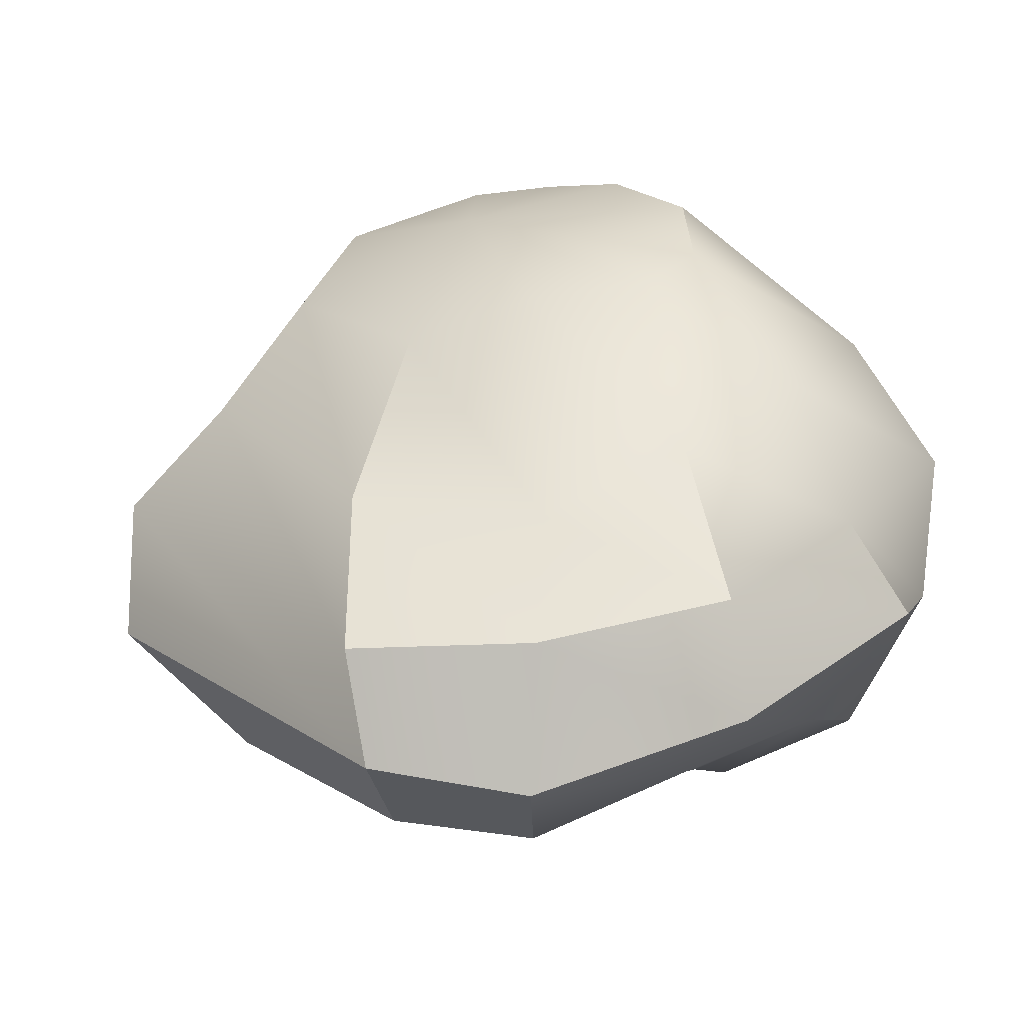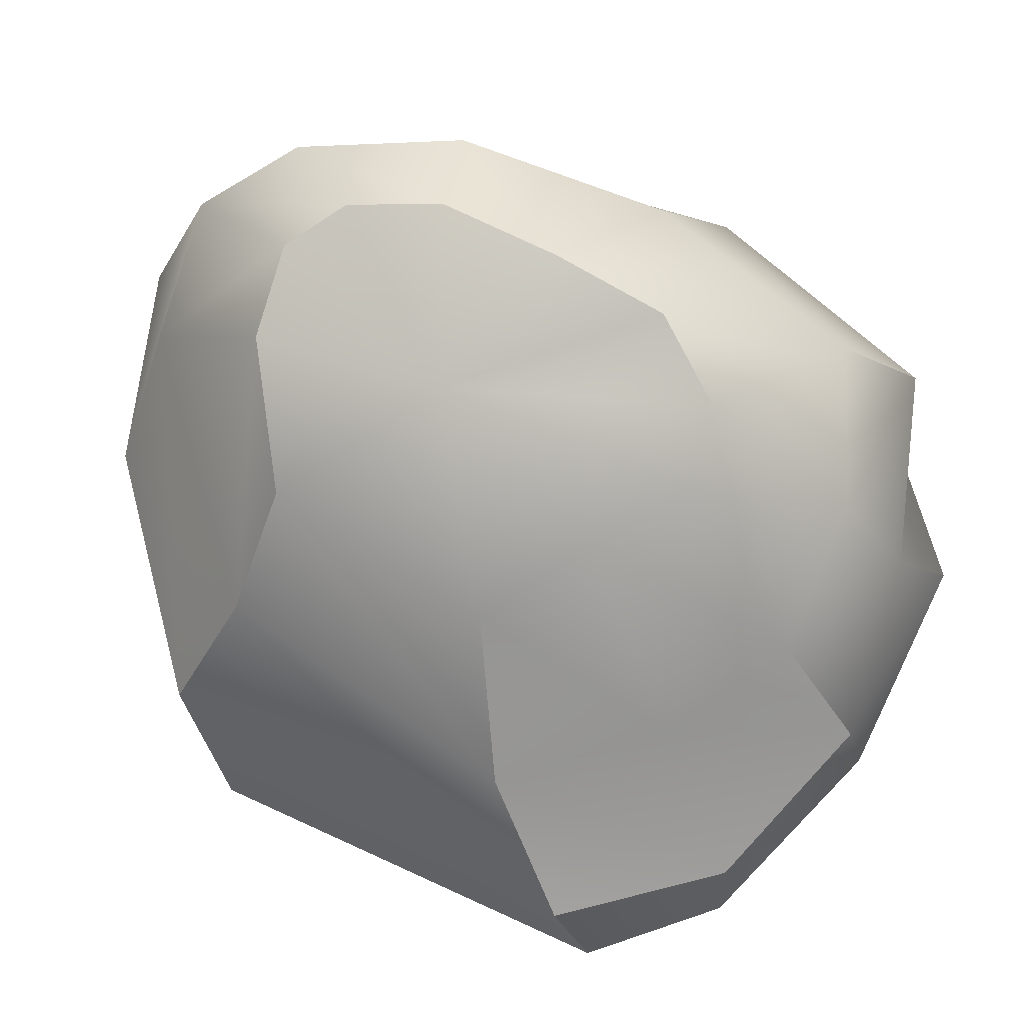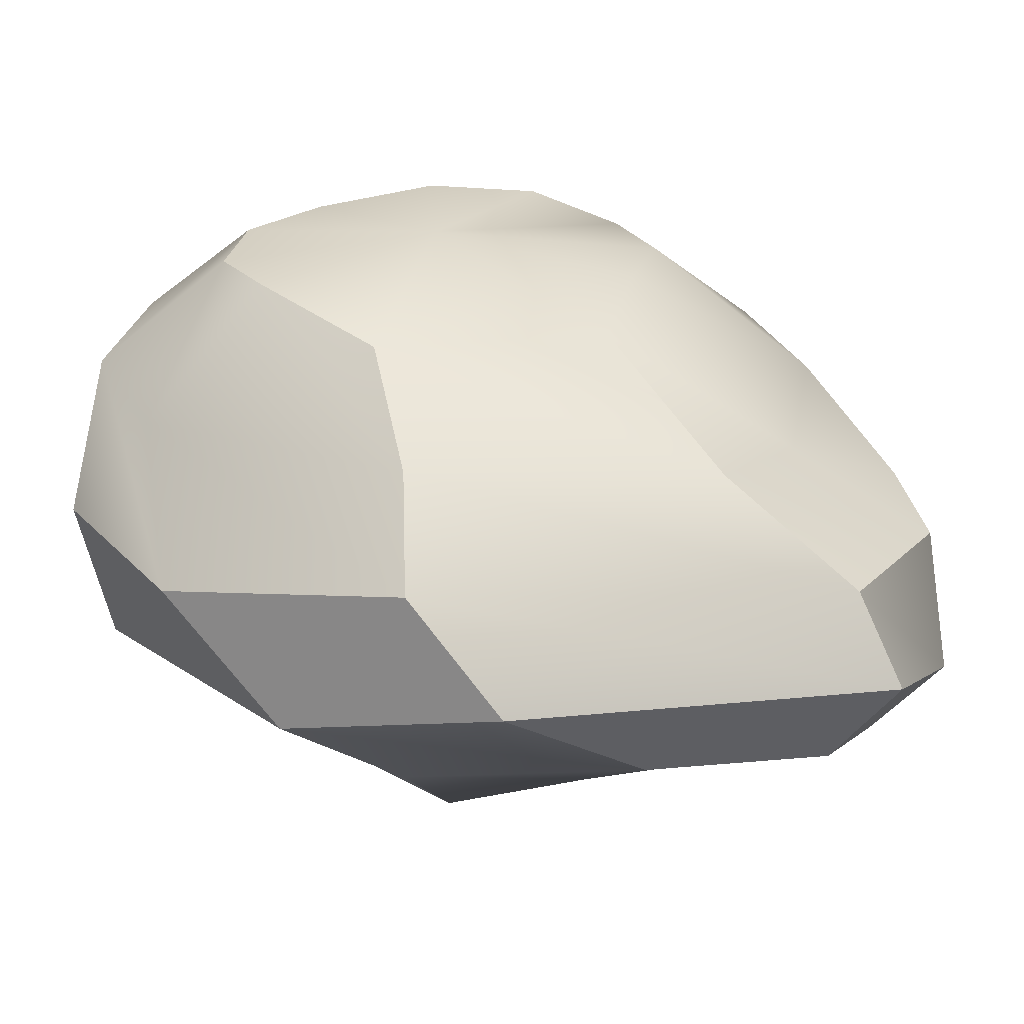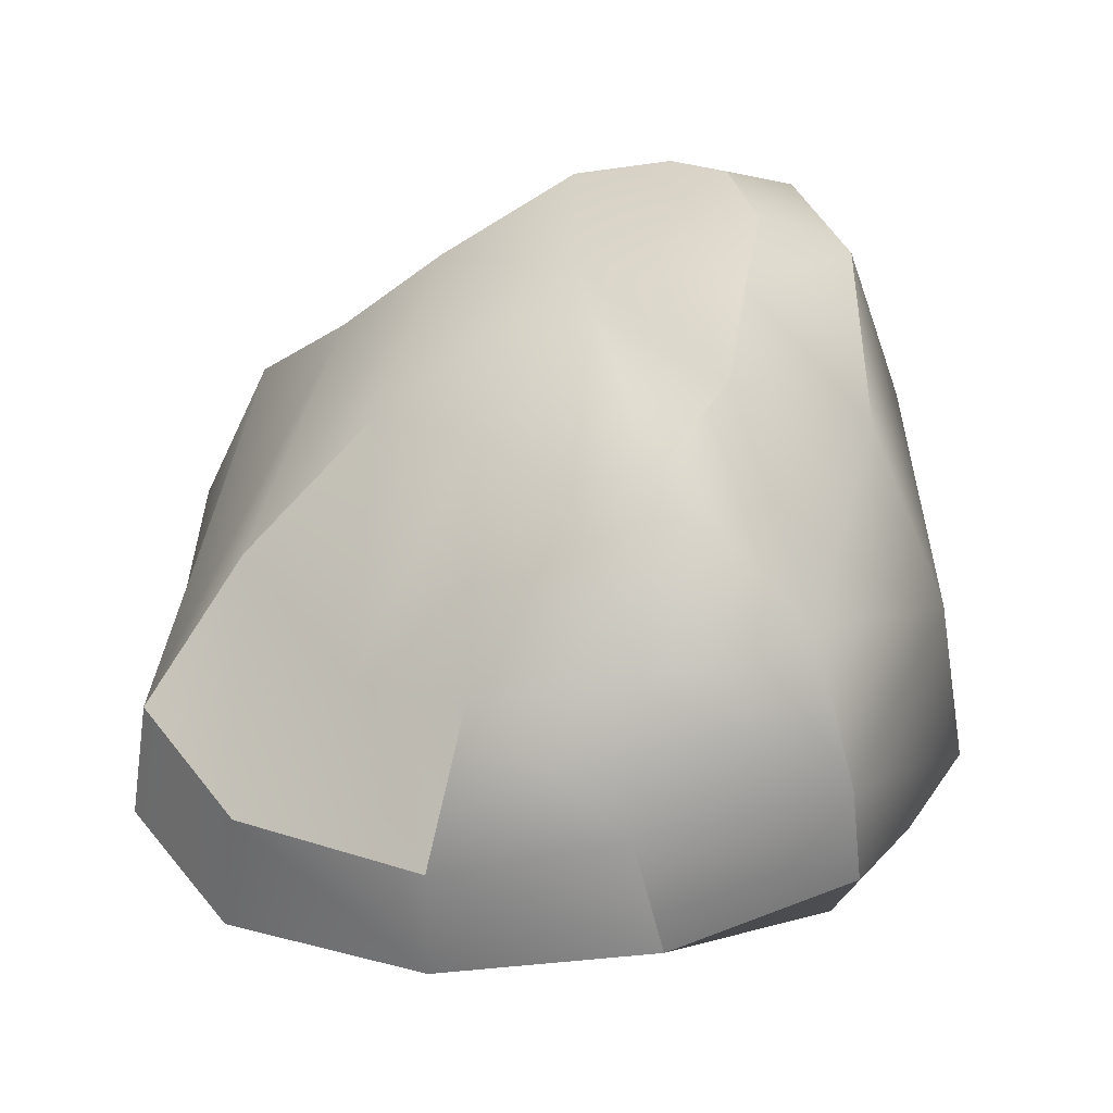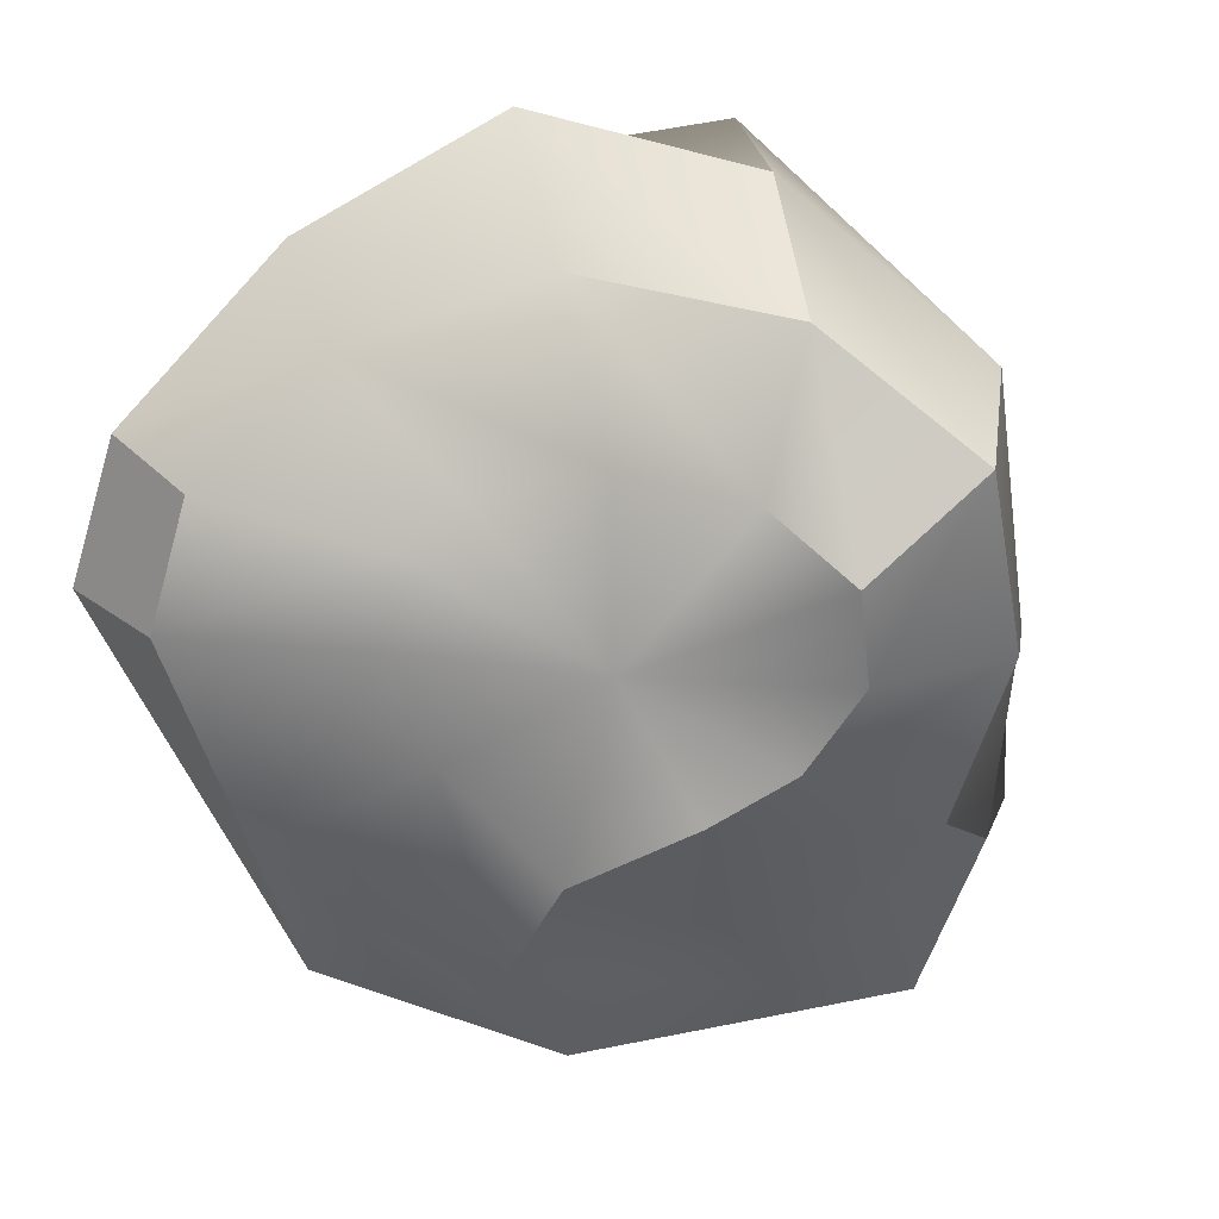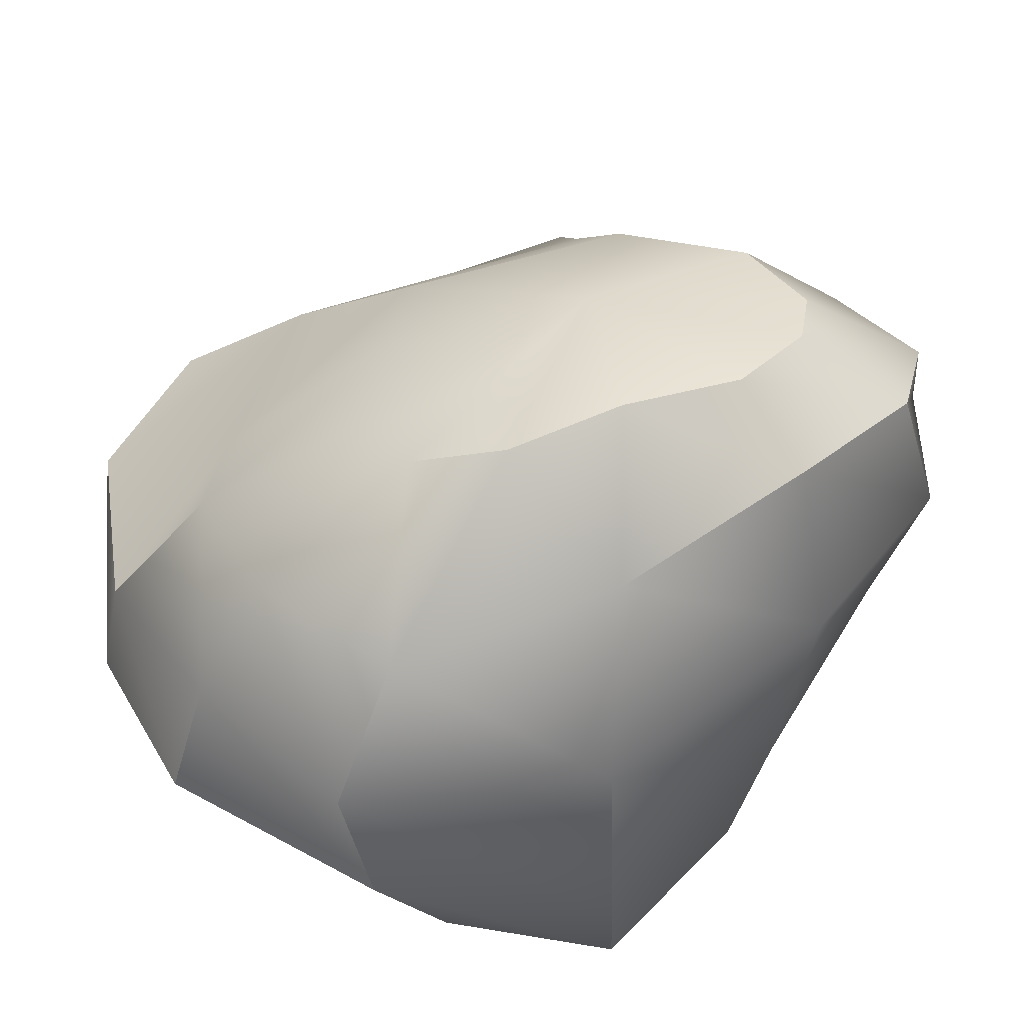
<metadata>
{"format":"obj","ext":"obj","renderer":"f3d","projection":"perspective","resolution":1024,"background":"white","views":[{"elev":16.1,"azim":163.8,"up":"+Y"},{"elev":74.8,"azim":137.0,"up":"+Y"},{"elev":13.6,"azim":91.3,"up":"+Y"},{"elev":45.8,"azim":-152.4,"up":"+Y"},{"elev":-68.8,"azim":-130.9,"up":"+Y"},{"elev":51.7,"azim":-94.8,"up":"+Y"}]}
</metadata>
<code>
o ROCK_4_Sphere.002
v 0.08422 0.5752 -0.5882
v 0.2232 -0.06581 -1.205
v 0.4036 -0.3505 -1.714
v 0.4414 -0.866 -1.783
v 0.353 -1.138 -1.521
v 0.04016 -1.288 -0.9551
v 0.1092 0.7475 0.1641
v 0.5195 0.4238 -0.4861
v 0.8381 -0.03235 -0.906
v 0.9809 -0.4243 -1.387
v 0.9532 -0.7964 -1.557
v 0.8007 -1.104 -1.312
v 0.2952 -1.324 -0.7938
v 0.7475 0.4122 0.3544
v 1.105 0.03202 0.2299
v 1.467 -0.3212 0.2046
v 1.552 -0.7301 -0.1308
v 1.19 -1.027 -0.6249
v 0.4838 -1.314 -0.4264
v 0.4324 0.5908 0.7953
v 0.6221 0.1058 1.207
v 0.984 -0.4361 1.11
v 1.161 -0.8932 0.6753
v 0.9755 -1.138 0.2501
v 0.507 -1.409 0.1061
v 0.1324 0.6349 0.9732
v 0.1762 0.2567 1.446
v 0.4099 -0.2762 1.533
v 0.2612 -0.7922 1.417
v 0.3315 -1.095 0.8394
v 0.04544 -1.483 0.2739
v -0.1194 0.7227 0.9073
v -0.2101 0.4185 1.31
v -0.2609 -0.09005 1.454
v -0.2628 -0.6625 1.274
v -0.3463 -1.141 0.9439
v -0.2723 -1.476 0.3757
v -0.3617 0.7854 0.6496
v -0.6367 0.5897 0.8484
v -0.8339 -0.07167 0.9383
v -0.9031 -0.7795 0.8007
v -0.9386 -1.306 0.6638
v -0.6224 -1.523 0.3202
v -0.1153 -1.372 -0.2225
v -0.505 0.8554 0.2117
v -1.012 0.4971 0.1688
v -1.365 -0.1718 0.1127
v -1.502 -0.9003 0.1223
v -1.345 -1.458 0.1538
v -0.85 -1.595 0.07196
v -0.6401 0.8184 -0.196
v -1.177 0.34 -0.6457
v -1.435 -0.0871 -0.8556
v -1.462 -0.6561 -0.7546
v -1.287 -1.251 -0.4915
v -0.8347 -1.507 -0.2824
v -0.5646 0.6963 -0.5368
v -0.7689 0.3025 -1.082
v -0.8818 -0.1486 -1.334
v -1.065 -0.4666 -1.459
v -0.8646 -0.9796 -1.101
v -0.5812 -1.323 -0.6424
v -0.3121 0.63 -0.6853
v -0.2616 0.1636 -1.295
v -0.3041 -0.2795 -1.666
v -0.3443 -0.6919 -1.747
v -0.2371 -0.9837 -1.445
v -0.1993 -1.204 -0.8934
f 44 68 6
f 67 66 4 5
f 65 64 2 3
f 63 7 1
f 68 67 5 6
f 66 65 3 4
f 64 63 1 2
f 4 3 10 11
f 2 1 8 9
f 44 6 13
f 5 4 11 12
f 3 2 9 10
f 1 7 8
f 6 5 12 13
f 44 13 19
f 12 11 17 18
f 10 9 15 16
f 8 7 14
f 13 12 18 19
f 11 10 16 17
f 9 8 14 15
f 44 19 25
f 18 17 23 24
f 16 15 21 22
f 14 7 20
f 19 18 24 25
f 17 16 22 23
f 15 14 20 21
f 22 21 27 28
f 20 7 26
f 25 24 30 31
f 23 22 28 29
f 21 20 26 27
f 44 25 31
f 24 23 29 30
f 31 30 36 37
f 29 28 34 35
f 27 26 32 33
f 44 31 37
f 30 29 35 36
f 28 27 33 34
f 26 7 32
f 37 36 42 43
f 35 34 40 41
f 33 32 38 39
f 44 37 43
f 36 35 41 42
f 34 33 39 40
f 32 7 38
f 39 38 45 46
f 44 43 50
f 42 41 48 49
f 40 39 46 47
f 38 7 45
f 43 42 49 50
f 41 40 47 48
f 44 50 56
f 49 48 54 55
f 47 46 52 53
f 45 7 51
f 50 49 55 56
f 48 47 53 54
f 46 45 51 52
f 55 54 60 61
f 53 52 58 59
f 51 7 57
f 56 55 61 62
f 54 53 59 60
f 52 51 57 58
f 44 56 62
f 57 7 63
f 62 61 67 68
f 60 59 65 66
f 58 57 63 64
f 44 62 68
f 61 60 66 67
f 59 58 64 65

</code>
